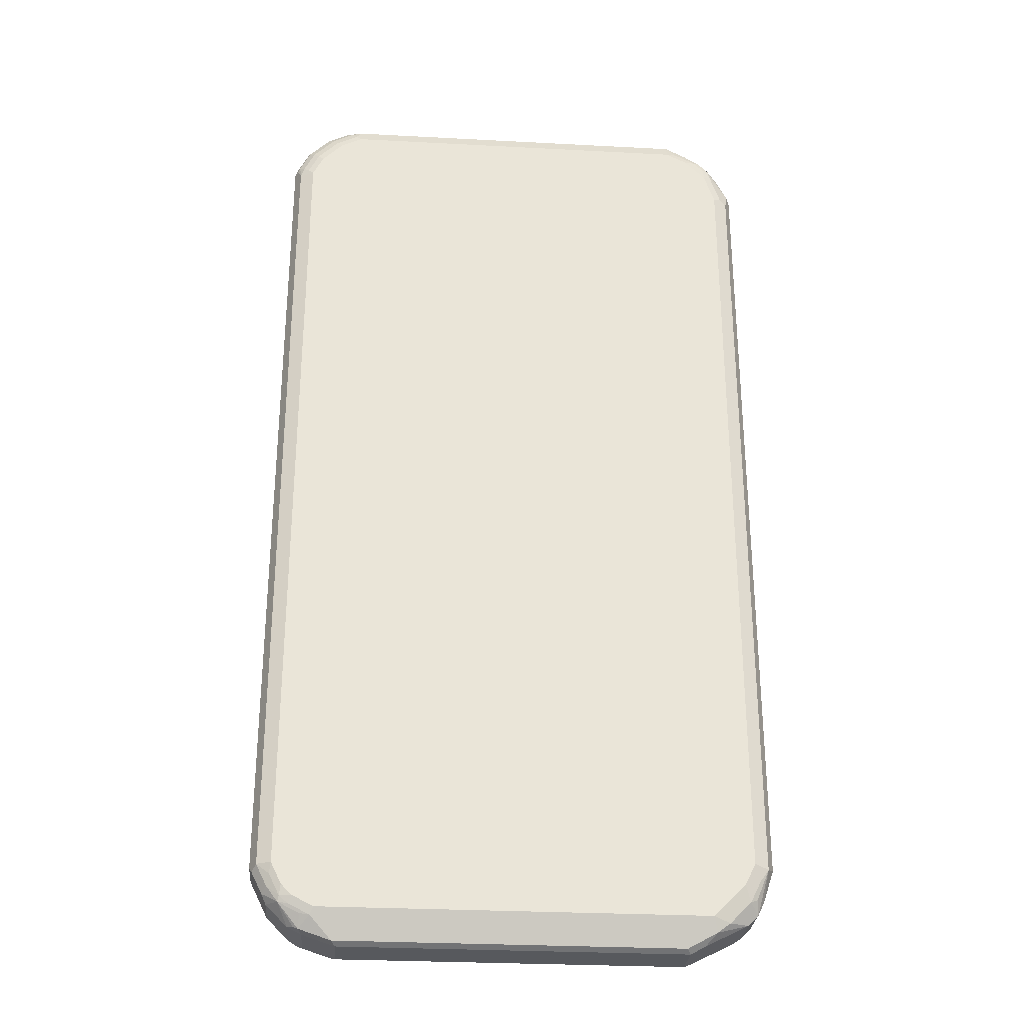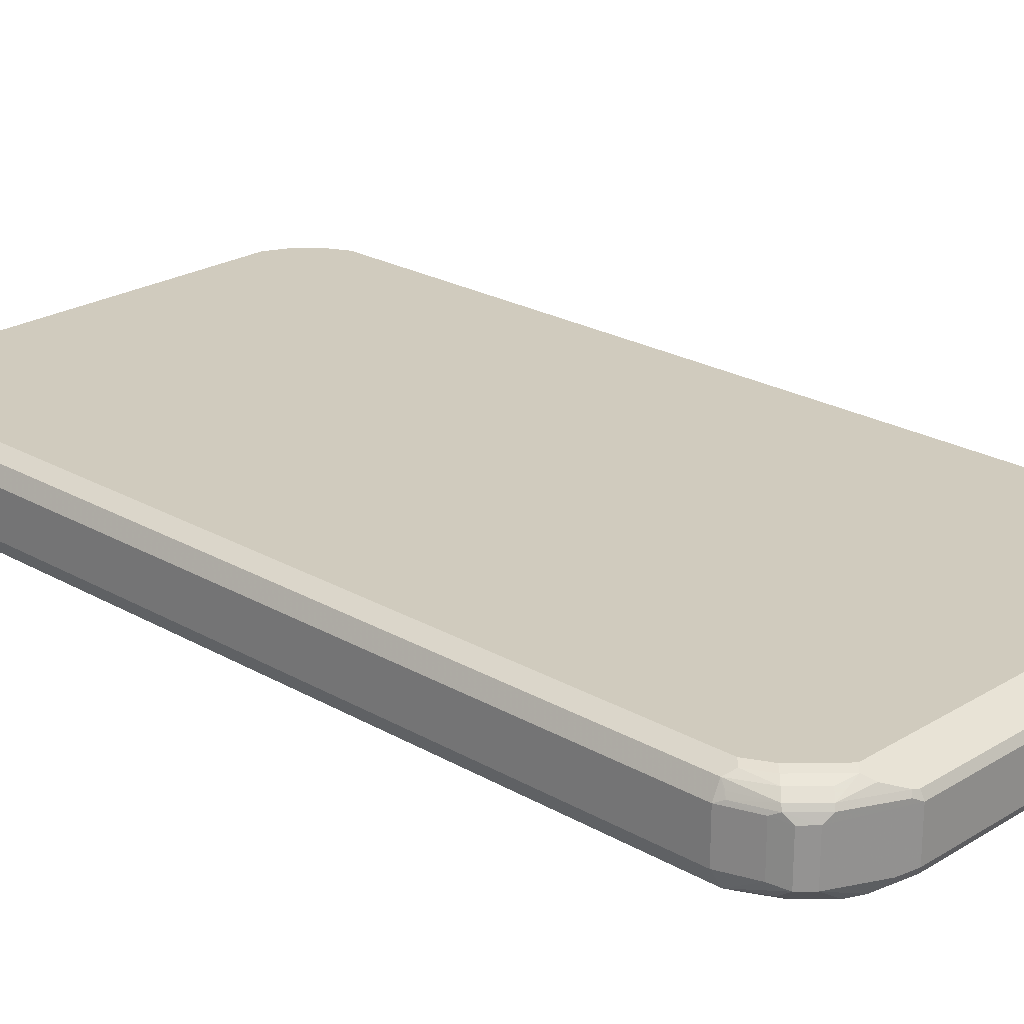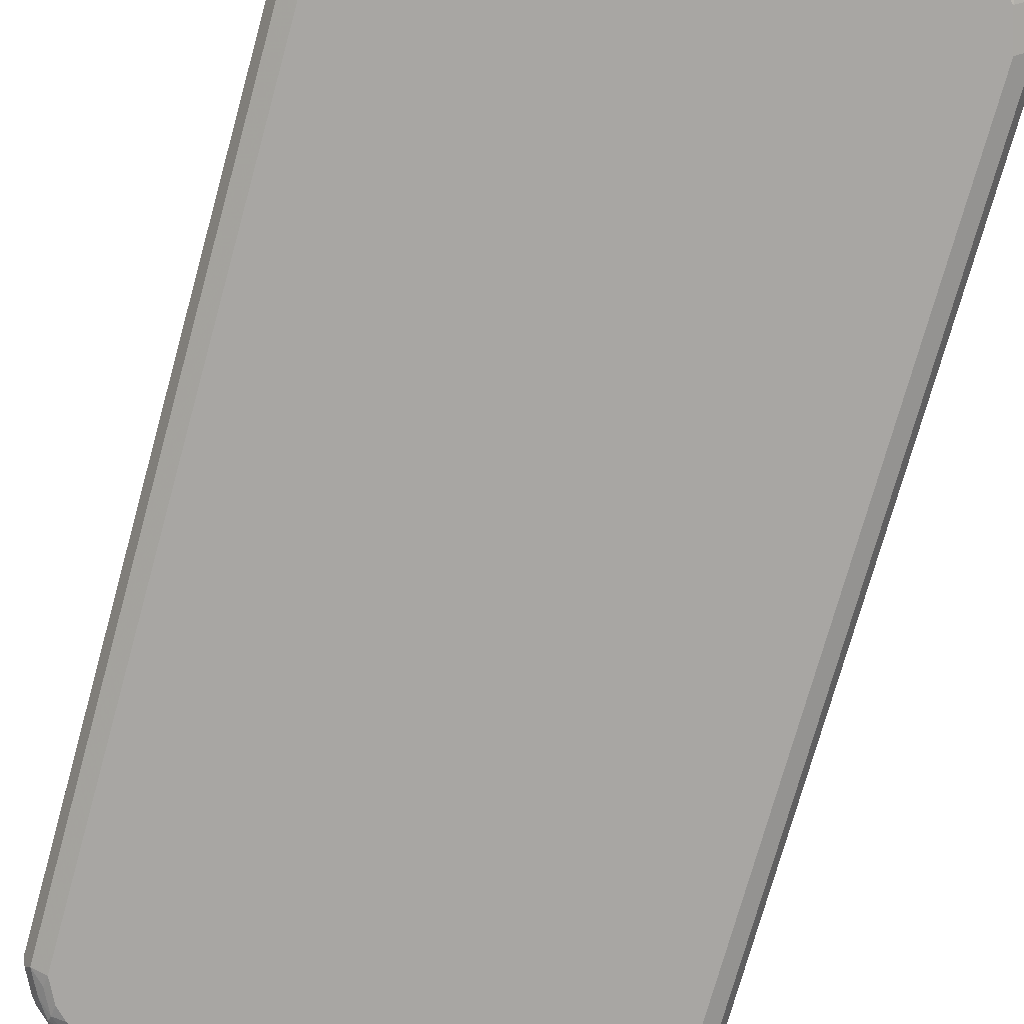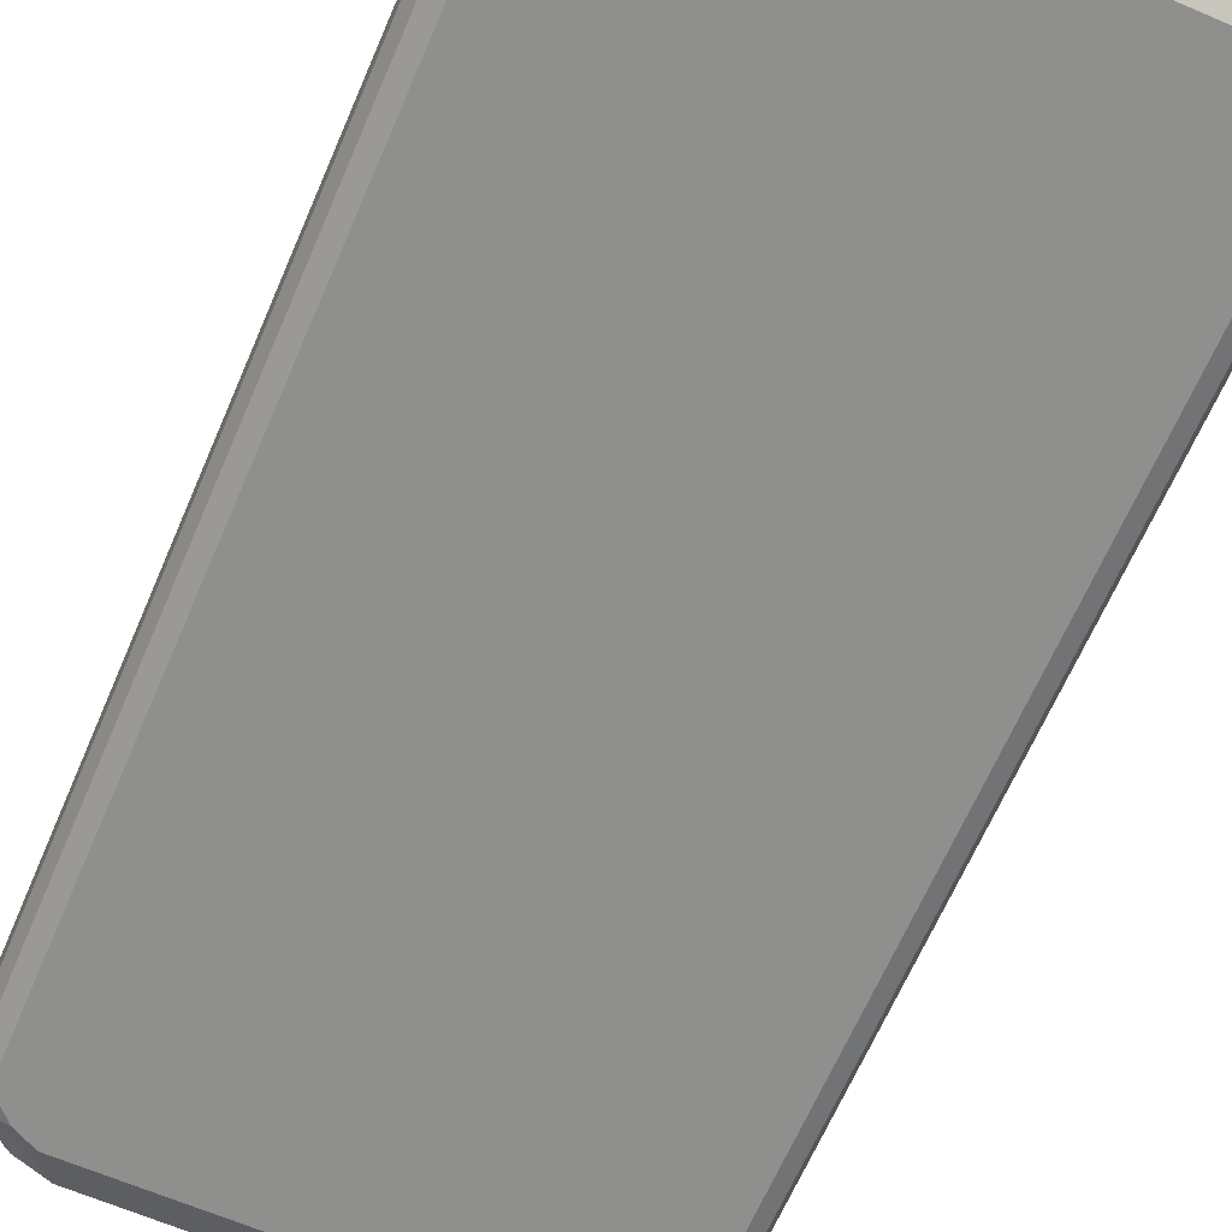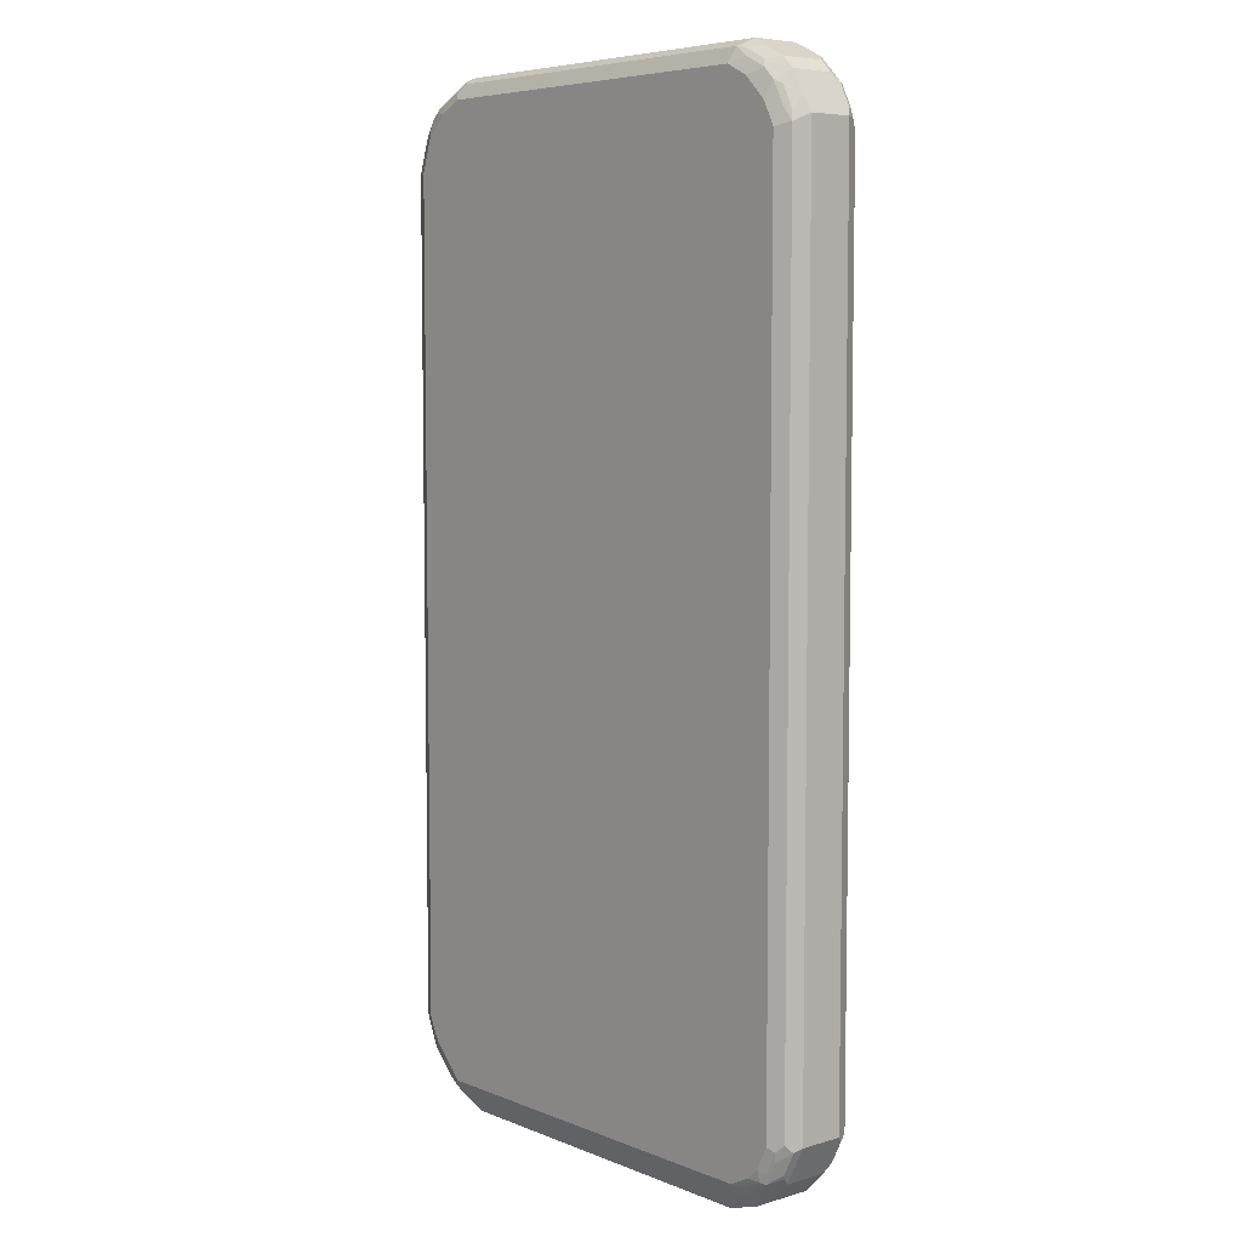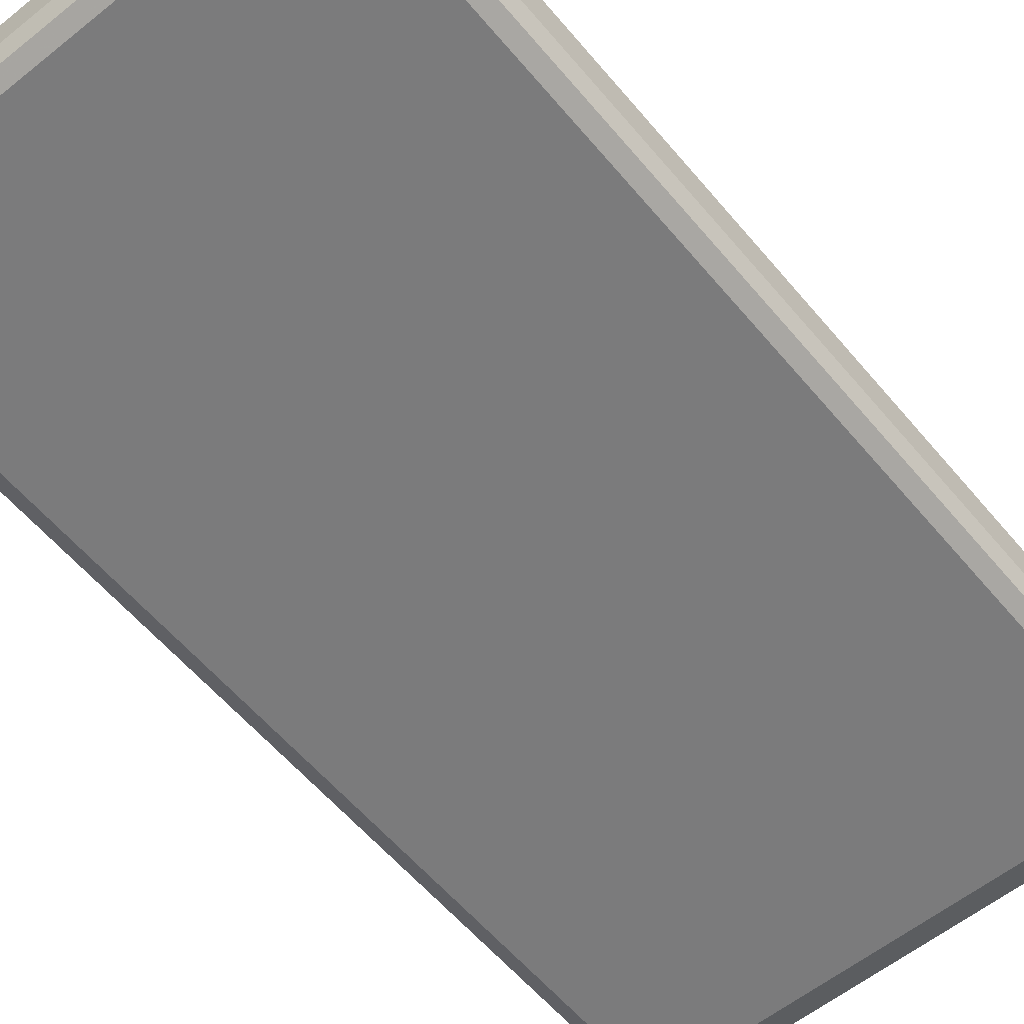
<metadata>
{"format":"obj","ext":"obj","renderer":"f3d","projection":"perspective","resolution":1024,"background":"white","views":[{"elev":-29.0,"azim":175.5,"up":"+Y"},{"elev":23.3,"azim":-45.9,"up":"+Z"},{"elev":-74.3,"azim":164.5,"up":"+Z"},{"elev":-65.3,"azim":156.7,"up":"+Z"},{"elev":6.3,"azim":49.4,"up":"+Y"},{"elev":-58.5,"azim":-140.4,"up":"+Z"}]}
</metadata>
<code>
v -0.3396 0.879 0.07991
v 0.3395 0.879 0.07991
v 0.3462 0.9056 0.06658
v 0.3695 0.889 0.06991
v 0.4028 0.8823 0.06325
v 0.4095 0.869 0.06991
v 0.3795 0.859 0.07991
v 0.3995 0.839 0.07991
v 0.4395 0.7791 0.07991
v 0.4194 0.819 0.07991
v 0.4294 0.849 0.06991
v 0.4494 0.809 0.06991
v 0.4661 0.7857 0.06658
v 0.4528 -0.7857 0.07324
v 0.4661 -0.5265 0.06658
v 0.4728 -0.7857 0.05327
v 0.4661 -0.7724 0.06658
v 0.4494 -0.8041 0.06991
v 0.4295 -0.844 0.06991
v 0.4528 -0.8257 0.05327
v 0.4494 -0.834 0.04993
v 0.4461 -0.8457 0.03995
v 0.4061 -0.8856 0.03995
v 0.3895 -0.8939 0.04993
v 0.3995 -0.8656 0.06658
v 0.3595 -0.8856 0.06658
v 0.4195 -0.8415 0.0749
v 0.4328 -0.8257 0.07324
v 0.4195 -0.819 0.07991
v 0.3995 -0.839 0.07991
v 0.4395 -0.7791 0.07991
v 0.3595 -0.859 0.07991
v 0.3795 -0.8615 0.0749
v 0.3196 -0.9123 0.05327
v 0.3296 -0.9139 0.04993
v 0.3795 -0.8989 0.03995
v 0.3795 -0.8989 -0.03995
v 0.3196 -0.9189 0.03995
v -0.3196 -0.9123 0.05327
v -0.3196 -0.9189 0.03995
v -0.3196 -0.9189 -0.03995
v -0.3463 -0.9056 -0.0466
v -0.4261 -0.8656 0.03329
v -0.4261 -0.8656 -0.0466
v -0.4461 -0.8457 0.03329
v -0.4527 -0.8324 0.0466
v -0.4128 -0.8723 0.0466
v -0.3329 -0.9123 0.0466
v -0.3296 -0.9089 0.05492
v -0.4095 -0.869 0.05492
v -0.3595 -0.8856 0.06658
v -0.3595 -0.859 0.07991
v -0.3695 -0.869 0.0749
v -0.3995 -0.859 0.06741
v -0.4394 -0.819 0.06741
v -0.4294 -0.8091 0.0749
v -0.4195 -0.7991 0.07991
v -0.4395 -0.7591 0.07991
v -0.4494 -0.7691 0.0749
v -0.4661 -0.7591 0.06658
v -0.4494 -0.829 0.05492
v -0.4728 -0.7724 0.0466
v -0.4694 -0.7691 0.05492
v -0.4794 -0.7591 0.03995
v -0.4594 -0.819 0.03995
v -0.4594 -0.819 -0.03995
v -0.4794 -0.7591 -0.03995
v -0.4661 -0.7658 -0.06658
v -0.4728 0.7857 -0.05327
v -0.4794 0.7791 -0.03995
v -0.4794 0.7791 0.03995
v -0.4661 0.759 0.06658
v -0.4395 0.759 0.07991
v -0.3995 0.839 0.07991
v -0.4194 0.819 0.07991
v -0.4461 0.819 0.06658
v -0.422 0.839 0.0749
v -0.3795 0.859 0.07991
v -0.402 0.859 0.0749
v -0.4045 0.869 0.06991
v -0.3861 0.8723 0.07324
v -0.3462 0.8923 0.07324
v -0.3646 0.889 0.06991
v -0.3861 0.8923 0.05327
v -0.3462 0.9123 0.05327
v -0.3329 0.9056 0.06658
v -0.3396 0.9189 0.03995
v -0.4062 0.8856 0.03995
v -0.3945 0.889 0.04993
v -0.3995 0.879 0.05993
v -0.4461 0.8457 0.03995
v -0.4245 0.849 0.06991
v -0.4545 0.829 0.04993
v -0.4744 0.789 0.04993
v -0.4461 0.8457 -0.03995
v -0.4062 0.8856 -0.03995
v -0.4295 0.844 -0.06991
v -0.4395 0.839 -0.05993
v -0.4527 0.8257 -0.05327
v -0.4494 0.834 -0.04993
v -0.4328 0.8257 -0.07324
v -0.4194 0.8415 -0.0749
v -0.3995 0.8615 -0.0749
v -0.4095 0.864 -0.06991
v -0.3895 0.8939 -0.04993
v -0.3795 0.8856 -0.06658
v -0.3396 0.9056 -0.06658
v -0.3496 0.9139 -0.04993
v -0.3396 0.9189 -0.03995
v 0.3595 0.9189 -0.03995
v 0.3395 0.9056 -0.06658
v 0.3595 0.9123 -0.05327
v 0.3695 0.9089 -0.05492
v 0.3595 0.8989 -0.06741
v 0.3496 0.889 -0.0749
v 0.3995 0.879 -0.06741
v 0.4095 0.889 -0.05492
v 0.4395 0.839 -0.06741
v 0.4494 0.849 -0.05492
v 0.4328 0.8723 -0.0466
v 0.4128 0.8923 -0.0466
v 0.3728 0.9123 -0.0466
v 0.4261 0.8856 -0.03329
v 0.4461 0.8657 -0.03329
v 0.4527 0.8523 -0.0466
v 0.4728 0.8124 -0.0466
v 0.4661 0.8257 0.0466
v 0.4794 0.799 0.03995
v 0.4794 0.799 -0.03995
v 0.4728 0.799 -0.05327
v 0.4694 0.809 -0.05492
v 0.4594 0.799 -0.06741
v 0.4661 0.7791 -0.06658
v 0.4794 -0.7791 -0.03995
v 0.4794 -0.7791 0.03995
v 0.4461 -0.8457 -0.03995
v 0.4544 -0.829 -0.04993
v 0.4245 -0.849 -0.06991
v 0.4061 -0.8856 -0.03995
v 0.3945 -0.8889 -0.04993
v 0.3862 -0.8923 -0.05327
v 0.4627 0.8023 0.06325
v 0.4428 0.8424 0.06325
v 0.4461 0.8657 0.0466
v 0.4261 0.8856 0.0466
v 0.3595 0.9189 0.03995
v 0.3862 0.9056 0.0466
v 0.3628 0.9023 0.06325
v 0.3196 -0.9189 -0.03995
v 0.3262 -0.9123 -0.05327
v 0.3662 -0.8723 -0.07324
v 0.3845 -0.869 -0.06991
v 0.4061 -0.8523 -0.07324
v 0.4219 -0.839 -0.0749
v 0.3995 -0.839 -0.07991
v 0.3595 -0.859 -0.07991
v -0.3595 -0.859 -0.07991
v 0.4395 -0.7791 -0.07991
v 0.4195 -0.819 -0.07991
v 0.442 -0.7991 -0.0749
v 0.4461 -0.819 -0.06658
v 0.4661 -0.7791 -0.06658
v 0.4395 0.7791 -0.07991
v 0.4744 -0.7891 -0.04993
v 0.4494 0.789 -0.0749
v 0.4294 0.829 -0.0749
v 0.4095 0.849 -0.0749
v 0.4194 0.819 -0.07991
v -0.3396 0.879 -0.07991
v 0.3395 0.879 -0.07991
v 0.3795 0.859 -0.07991
v 0.3895 0.869 -0.0749
v -0.3595 0.8815 -0.0749
v -0.3795 0.859 -0.07991
v -0.3995 0.839 -0.07991
v -0.4194 0.819 -0.07991
v -0.4395 0.759 -0.07991
v -0.4195 0.8137 -0.07991
v -0.4395 -0.7591 -0.07991
v -0.4528 0.7657 -0.07324
v -0.4661 0.7524 -0.06658
v -0.4494 -0.7891 -0.06991
v -0.4195 -0.7991 -0.07991
v -0.4294 -0.829 -0.06991
v -0.4428 -0.8224 -0.06325
v -0.4461 -0.8457 -0.0466
v -0.3895 -0.869 -0.06991
v -0.3662 -0.8856 -0.06658
v -0.3129 -0.9123 -0.05327
f 2 3 1
f 148 147 3
f 146 110 87
f 146 87 3
f 146 3 147
f 146 147 145
f 146 145 110
f 110 145 123
f 124 144 127
f 124 123 144
f 144 123 145
f 144 145 6
f 8 11 6
f 11 144 6
f 143 11 13
f 143 144 11
f 143 127 144
f 142 127 143
f 142 143 13
f 142 13 127
f 148 5 147
f 127 13 128
f 148 3 5
f 5 6 145
f 160 154 159
f 154 155 159
f 155 156 159
f 159 156 158
f 156 157 158
f 156 150 157
f 151 150 156
f 151 156 155
f 153 151 155
f 153 155 154
f 153 154 138
f 153 138 151
f 152 151 138
f 152 138 141
f 152 141 151
f 151 141 150
f 141 149 150
f 141 37 149
f 20 22 16
f 5 145 147
f 13 16 128
f 135 128 16
f 135 16 22
f 125 124 126
f 125 126 119
f 125 119 120
f 125 120 124
f 124 120 123
f 121 123 120
f 121 110 123
f 113 112 110
f 122 113 110
f 122 110 121
f 122 121 113
f 117 113 121
f 117 121 120
f 117 120 119
f 117 119 118
f 117 118 116
f 117 116 113
f 114 113 116
f 114 116 115
f 126 124 127
f 126 127 128
f 126 128 129
f 126 129 130
f 136 135 22
f 136 22 23
f 139 136 23
f 139 23 37
f 139 37 141
f 139 141 140
f 139 140 138
f 139 138 136
f 136 138 137
f 160 161 154
f 136 137 134
f 135 134 128
f 129 128 134
f 129 134 133
f 130 129 133
f 130 133 131
f 131 133 132
f 131 132 119
f 126 131 119
f 126 130 131
f 136 134 135
f 160 162 161
f 160 158 162
f 160 159 158
f 41 149 38
f 41 189 149
f 41 42 189
f 42 188 189
f 44 188 42
f 44 187 188
f 44 184 187
f 44 186 184
f 44 45 186
f 186 45 66
f 186 66 68
f 186 68 185
f 186 185 184
f 184 185 68
f 184 68 182
f 184 182 183
f 183 182 179
f 179 182 68
f 179 68 181
f 149 37 38
f 149 189 150
f 150 189 157
f 188 157 189
f 78 74 1
f 84 90 80
f 80 92 77
f 76 77 92
f 76 72 73
f 69 70 95
f 141 138 140
f 132 118 119
f 167 116 118
f 180 179 181
f 167 172 116
f 69 101 181
f 69 181 68
f 184 183 187
f 174 169 175
f 175 169 157
f 179 175 157
f 183 179 157
f 183 157 187
f 188 187 157
f 115 116 172
f 114 115 111
f 180 181 101
f 180 177 179
f 157 168 158
f 163 158 168
f 166 165 163
f 166 163 168
f 166 168 167
f 166 167 118
f 166 118 165
f 165 118 132
f 165 132 133
f 165 133 163
f 154 161 138
f 161 137 138
f 161 162 137
f 164 134 137
f 164 137 162
f 164 162 134
f 162 133 134
f 162 163 133
f 162 158 163
f 169 168 157
f 170 168 169
f 171 168 170
f 171 167 168
f 177 175 179
f 178 175 177
f 176 175 178
f 176 178 177
f 176 177 101
f 176 101 102
f 176 102 175
f 102 103 175
f 103 174 175
f 180 101 177
f 103 169 174
f 173 103 107
f 173 107 169
f 107 109 111
f 107 111 169
f 170 169 111
f 115 170 111
f 171 170 115
f 171 115 172
f 171 172 167
f 173 169 103
f 114 111 113
f 113 111 112
f 112 111 110
f 43 40 47
f 43 47 46
f 43 46 45
f 43 45 44
f 43 44 42
f 43 42 40
f 40 42 41
f 40 41 38
f 40 38 39
f 39 38 34
f 35 34 38
f 36 35 38
f 36 38 37
f 36 37 23
f 36 23 24
f 36 24 35
f 26 35 24
f 26 34 35
f 26 32 34
f 48 47 40
f 49 47 48
f 49 50 47
f 49 51 50
f 55 59 60
f 55 56 59
f 59 56 57
f 59 57 58
f 57 32 58
f 39 34 32
f 52 39 32
f 52 32 57
f 53 52 57
f 33 32 26
f 53 57 56
f 54 53 55
f 54 55 50
f 54 50 53
f 53 50 51
f 53 51 52
f 51 39 52
f 49 48 40
f 49 40 39
f 49 39 51
f 53 56 55
f 61 55 60
f 33 26 27
f 33 30 32
f 17 18 16
f 17 16 15
f 15 16 13
f 15 13 14
f 14 13 9
f 12 9 13
f 12 13 11
f 12 11 9
f 10 9 11
f 10 11 8
f 10 8 9
f 8 2 9
f 7 4 2
f 7 2 8
f 7 8 6
f 7 6 4
f 4 6 5
f 4 5 3
f 4 3 2
f 17 14 18
f 17 15 14
f 18 14 19
f 18 19 16
f 30 9 32
f 14 28 19
f 29 28 14
f 31 29 14
f 31 14 9
f 31 9 29
f 29 9 30
f 29 30 27
f 29 27 28
f 33 27 30
f 27 19 28
f 25 27 26
f 25 26 24
f 25 24 19
f 19 24 23
f 19 23 22
f 21 19 22
f 21 22 20
f 21 20 19
f 19 20 16
f 25 19 27
f 2 1 9
f 61 50 55
f 61 62 46
f 97 98 95
f 97 95 96
f 96 95 88
f 91 88 95
f 93 91 95
f 93 95 70
f 93 70 71
f 94 93 71
f 94 71 72
f 94 72 76
f 94 76 93
f 93 76 92
f 93 92 91
f 91 92 80
f 91 80 88
f 88 80 90
f 89 88 90
f 89 90 84
f 89 84 88
f 99 98 97
f 100 98 99
f 100 95 98
f 100 69 95
f 110 111 109
f 110 109 87
f 88 87 109
f 96 88 109
f 105 96 109
f 108 105 109
f 108 109 107
f 108 107 105
f 106 105 107
f 84 87 88
f 106 107 103
f 106 104 105
f 105 104 96
f 97 96 104
f 97 104 103
f 97 103 102
f 97 102 101
f 97 101 69
f 99 97 69
f 100 99 69
f 106 103 104
f 61 46 50
f 84 85 87
f 87 86 3
f 59 58 60
f 60 58 72
f 60 72 64
f 64 72 71
f 64 71 70
f 67 64 70
f 67 70 69
f 67 69 68
f 67 68 66
f 67 66 64
f 65 64 66
f 65 66 45
f 46 65 45
f 62 65 46
f 62 64 65
f 62 60 64
f 63 60 62
f 61 60 63
f 61 63 62
f 58 73 72
f 58 32 73
f 32 9 73
f 1 73 9
f 1 3 86
f 82 1 86
f 83 82 86
f 83 86 85
f 83 85 84
f 83 84 80
f 81 83 80
f 81 82 83
f 81 1 82
f 85 86 87
f 81 78 1
f 79 81 80
f 79 80 77
f 79 77 78
f 78 77 74
f 75 74 77
f 75 77 76
f 75 76 73
f 75 73 74
f 74 73 1
f 79 78 81
f 47 50 46

</code>
